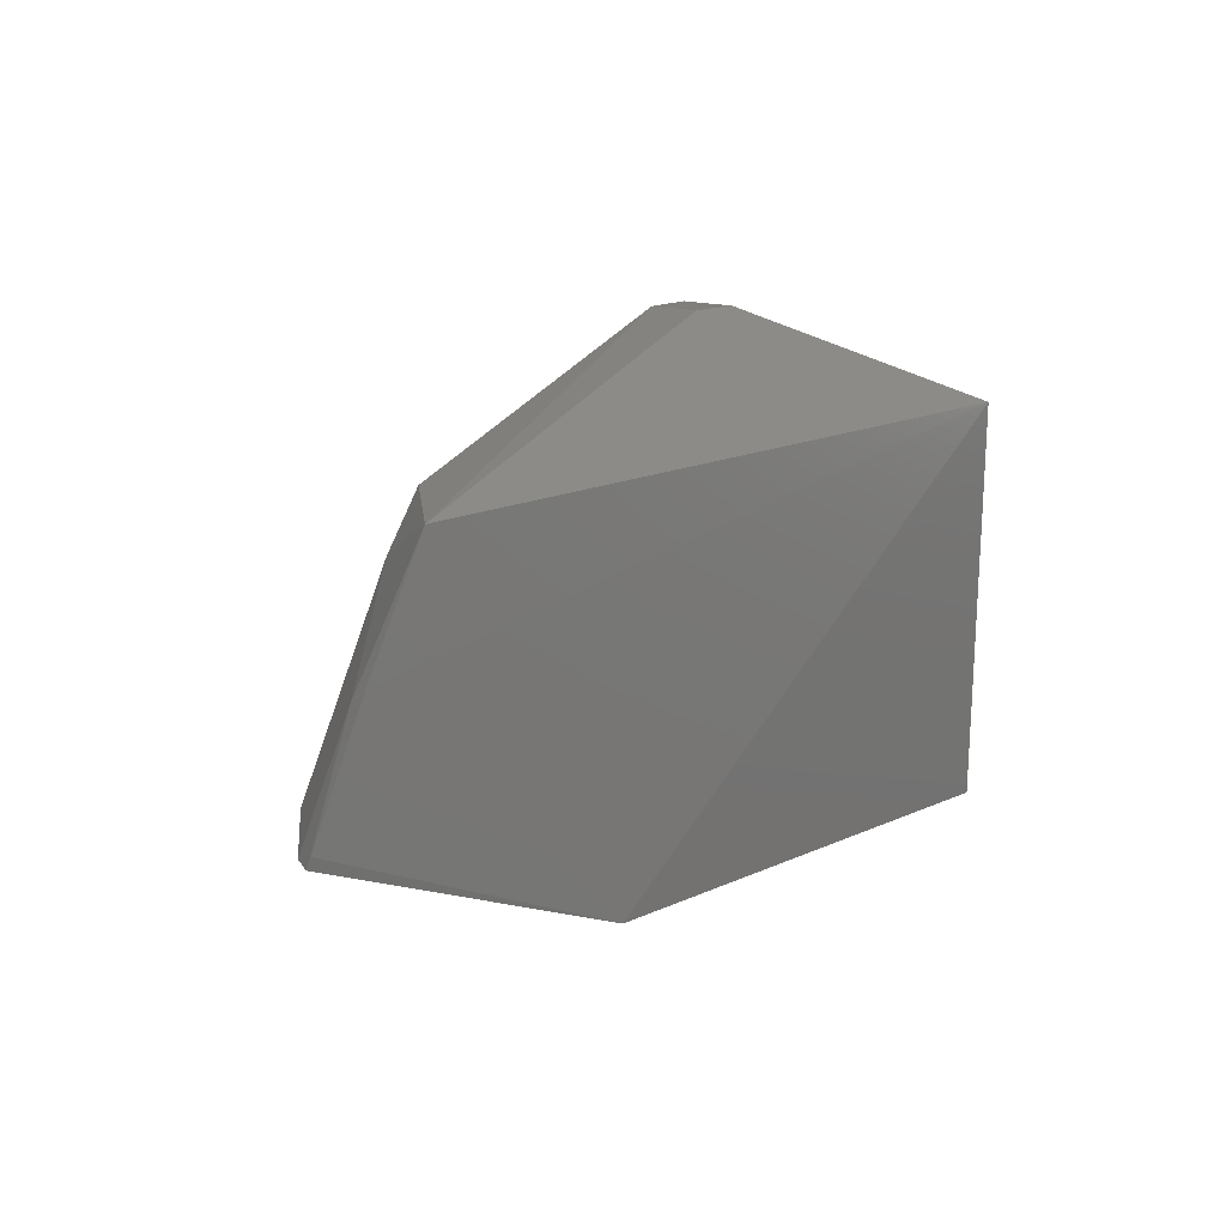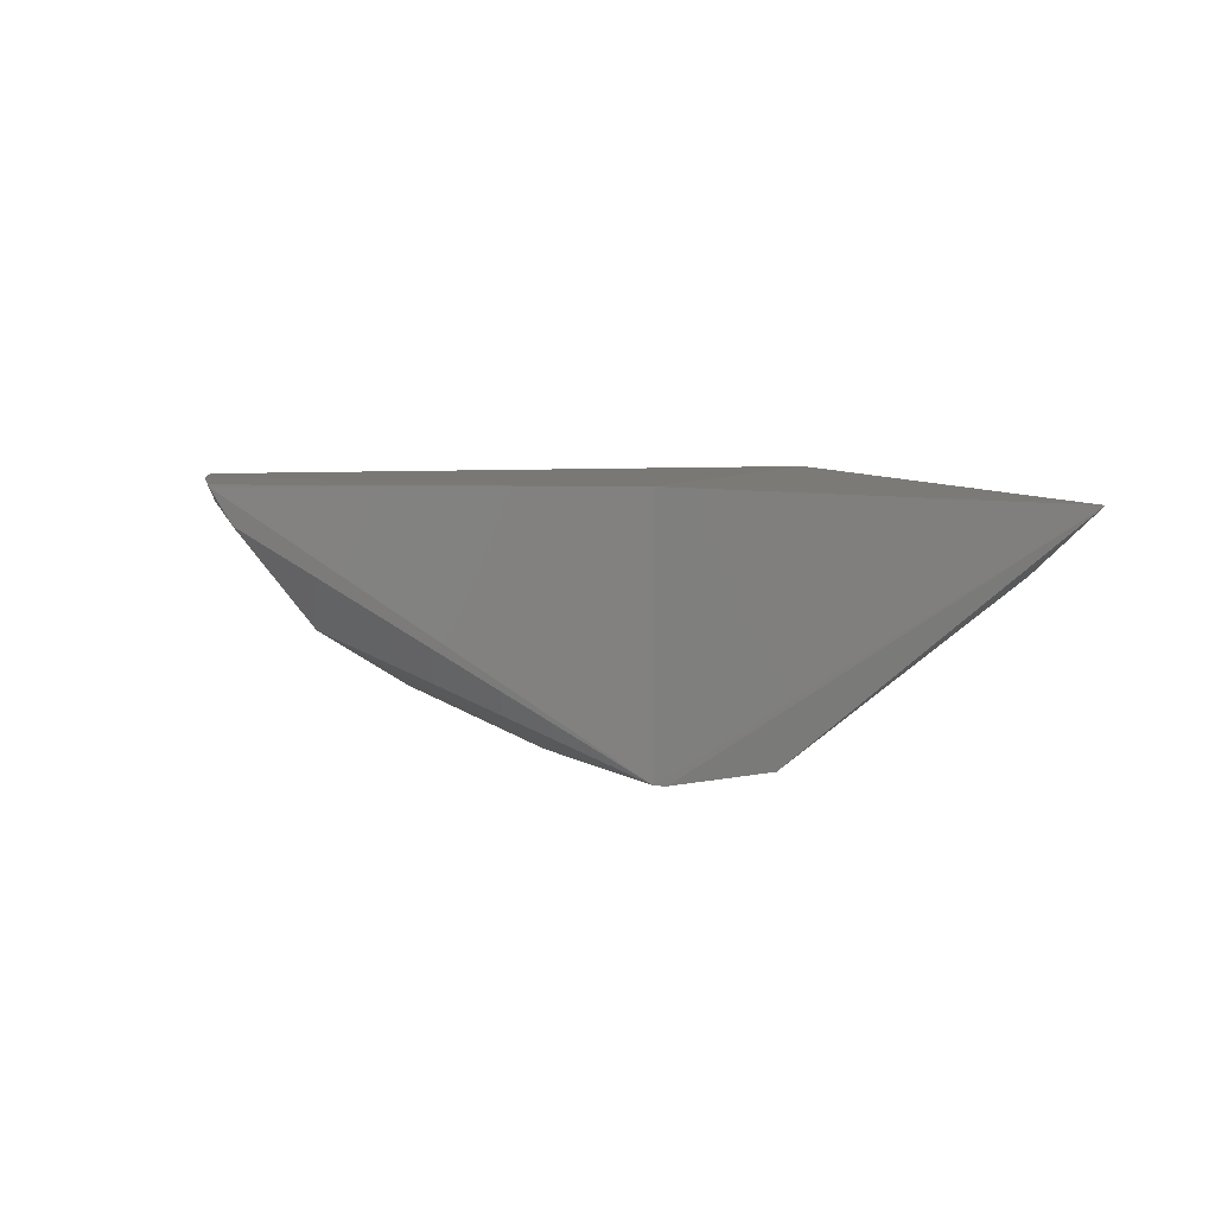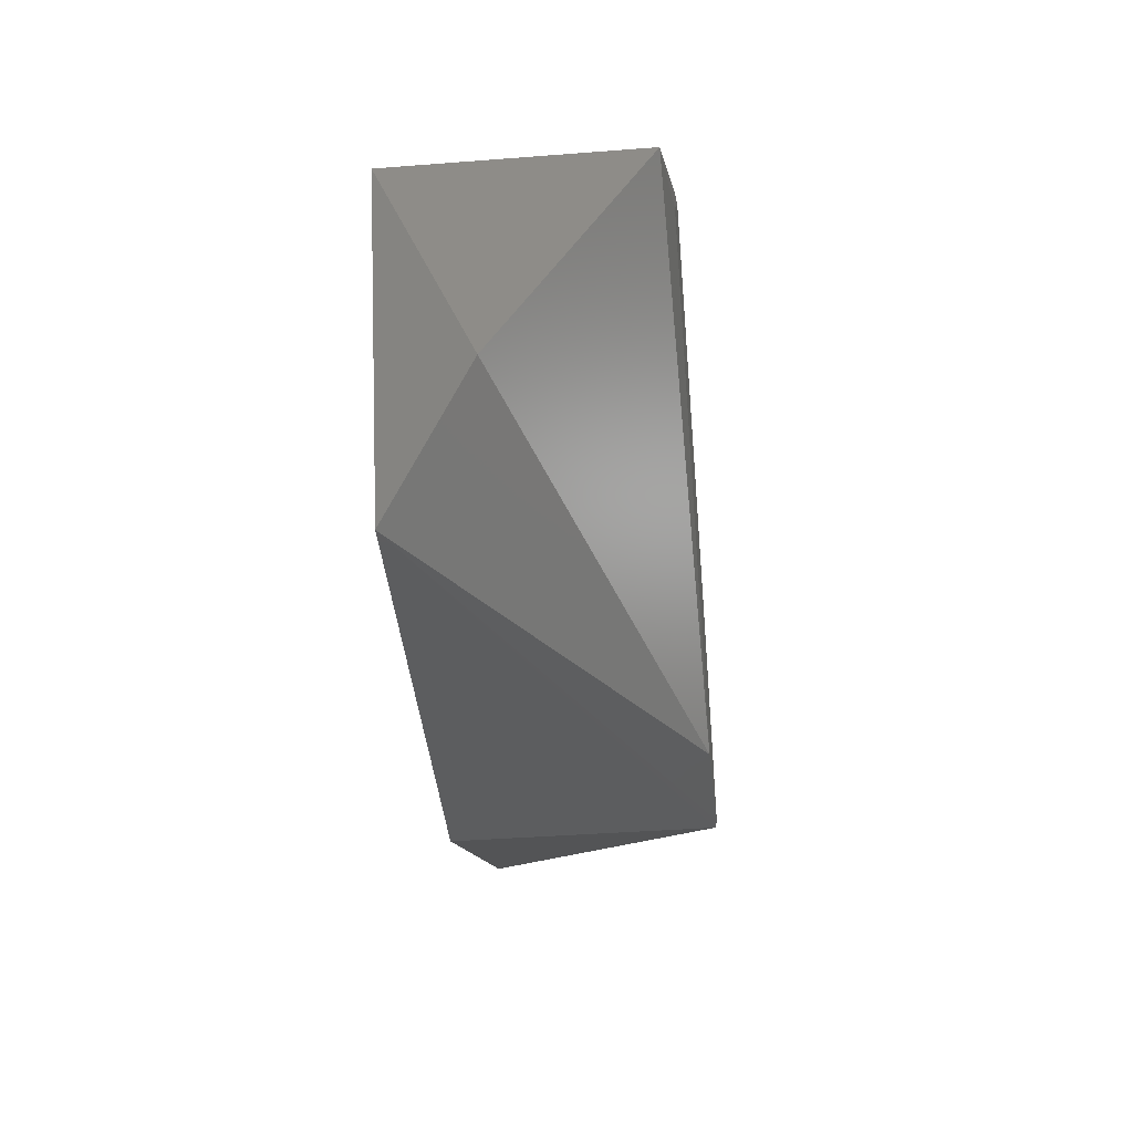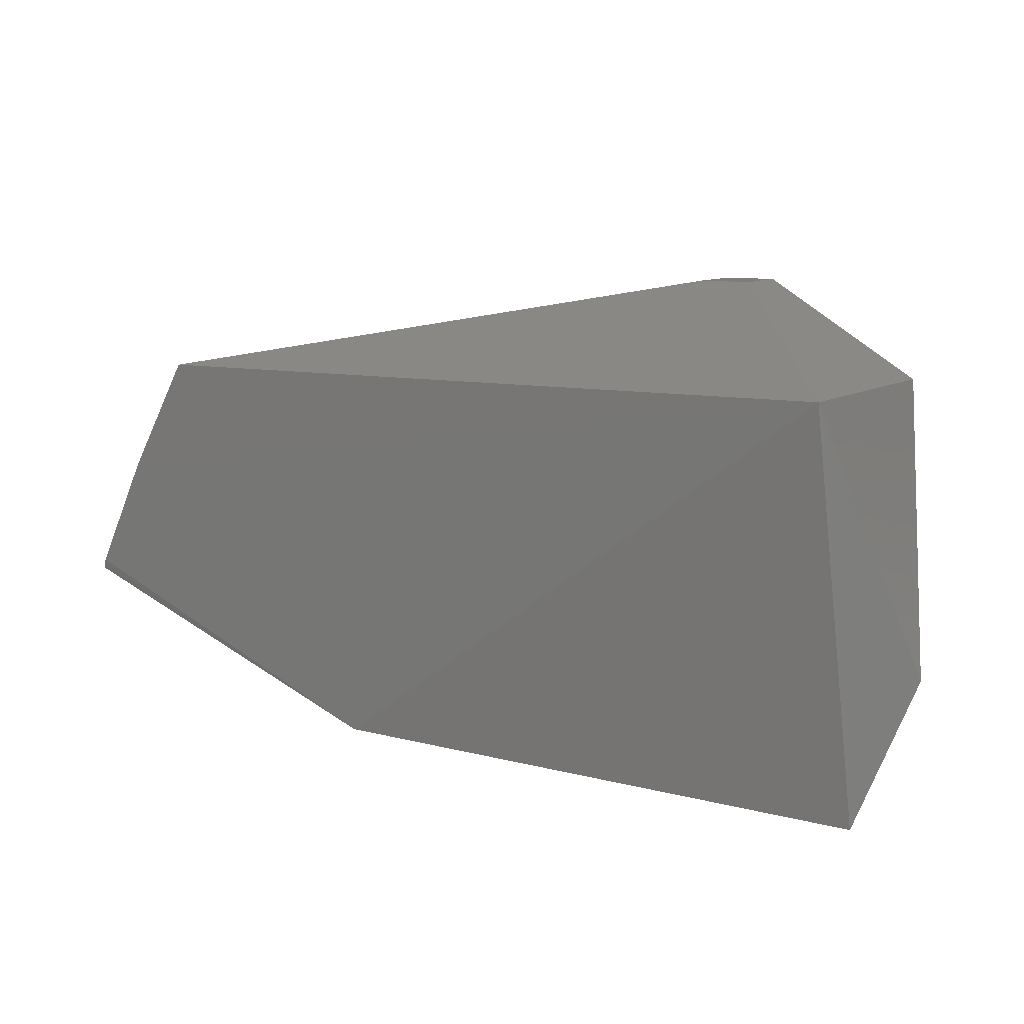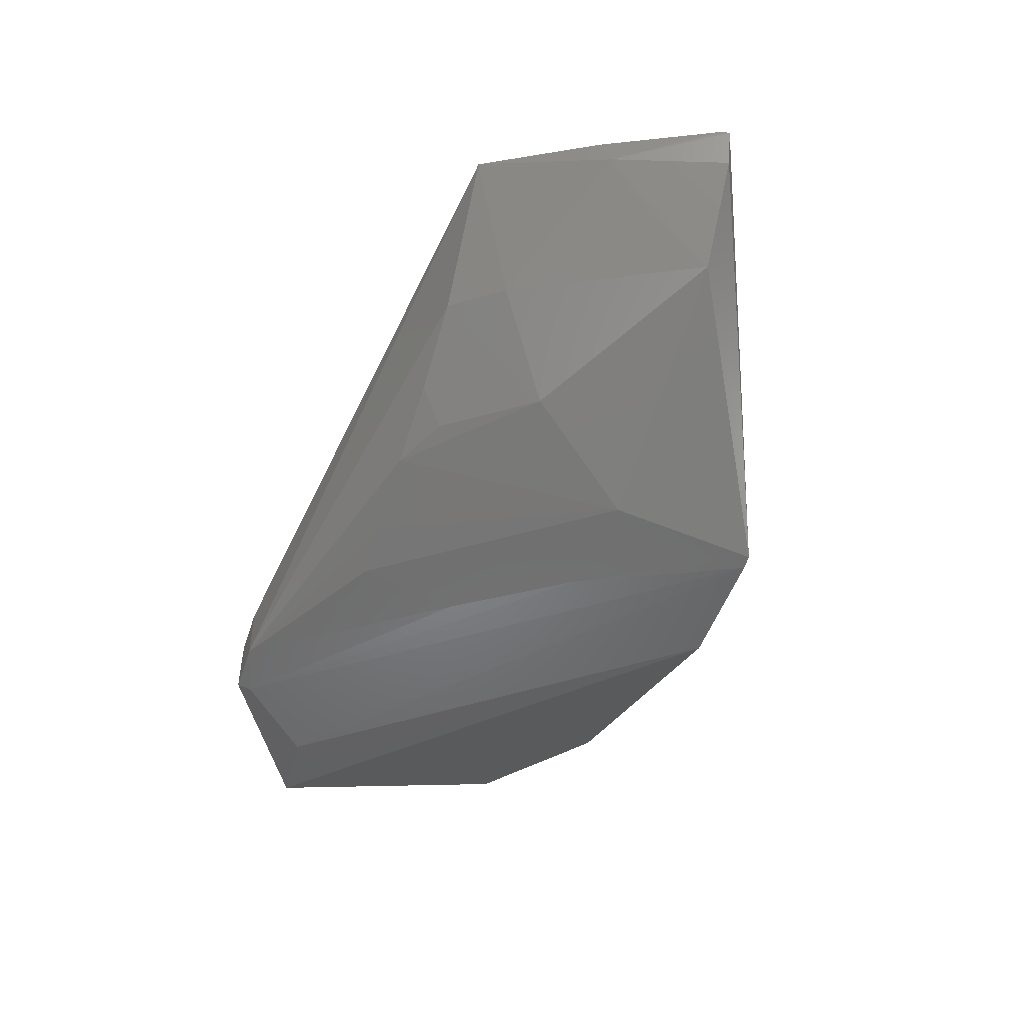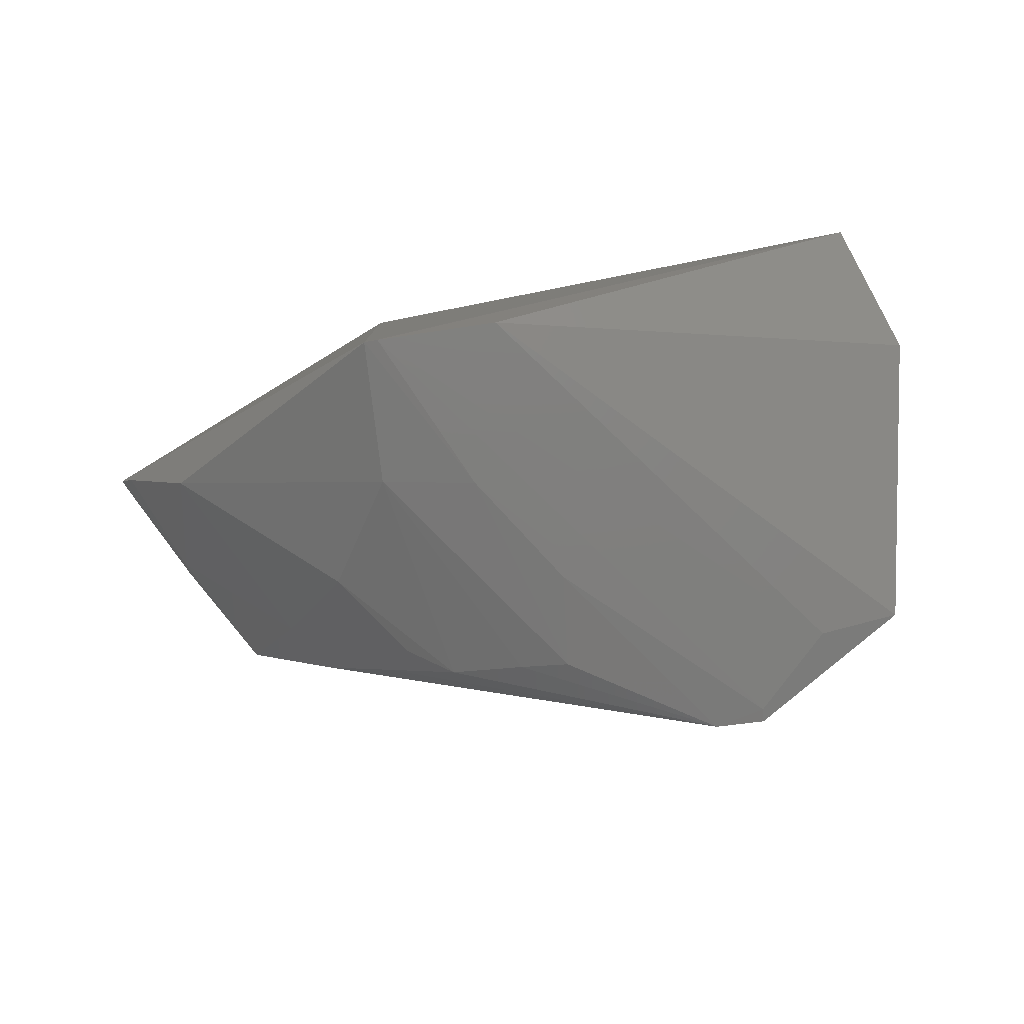
<metadata>
{"format":"stl","ext":"stl","renderer":"f3d","projection":"perspective","resolution":1024,"background":"white","views":[{"elev":13.9,"azim":133.2,"up":"+Z"},{"elev":5.3,"azim":143.1,"up":"+Y"},{"elev":-34.4,"azim":-83.6,"up":"+Z"},{"elev":10.8,"azim":-149.7,"up":"+Z"},{"elev":-50.5,"azim":71.6,"up":"+Y"},{"elev":-79.5,"azim":-171.0,"up":"+Y"}]}
</metadata>
<code>
# stl→obj: 32 verts, 60 faces
v 13.68 -3.074 5.264
v 6.572 -3.463 4.978
v 6.992 -3.074 10.28
v 17.35 -2.995 8.691
v 16.54 -3.001 10.18
v 9.666 -5.581 11.45
v 6.954 -6.32 10.21
v 8.995 -6.385 11.44
v 13.67 -6.377 5.263
v 13.49 -6.401 5.257
v 18.1 -3.037 7.076
v 18.06 -3.013 7.206
v 9.659 -6.331 11.44
v 11.48 -6.39 8.927
v 11.62 -6.233 10.23
v 8.998 -5.581 11.45
v 6.089 -4.494 6.684
v 13.27 -5.71 10.23
v 14.21 -5.202 10.19
v 13.77 -6.204 7.232
v 14.71 -5.536 8.682
v 16.89 -4.596 7.038
v 12.49 -6.392 7.423
v 8.983 -6.405 11.26
v 8.009 -6.415 10.3
v 11.86 -6.406 5.275
v 17.32 -3.25 8.51
v 17.87 -3.444 7.029
v 15.66 -4.573 9.483
v 15.18 -4.592 10.17
v 13.89 -5.551 9.858
v 12.28 -6.035 10.22
f 1 2 3
f 4 1 3
f 4 3 5
f 6 5 3
f 7 8 3
f 9 10 2
f 9 2 1
f 9 1 11
f 12 11 1
f 12 1 4
f 13 6 8
f 13 5 6
f 13 14 15
f 16 6 3
f 16 3 8
f 16 8 6
f 17 7 3
f 17 3 2
f 18 19 13
f 20 21 18
f 20 22 21
f 20 9 22
f 23 10 9
f 23 9 20
f 23 20 15
f 23 15 14
f 24 8 7
f 24 7 25
f 24 13 8
f 24 14 13
f 24 23 14
f 24 25 10
f 24 10 23
f 26 25 7
f 26 10 25
f 26 7 17
f 26 17 2
f 26 2 10
f 27 12 4
f 27 11 12
f 27 4 5
f 28 22 9
f 28 9 11
f 28 27 22
f 28 11 27
f 29 21 22
f 29 27 5
f 29 22 27
f 30 13 19
f 30 5 13
f 30 29 5
f 30 19 21
f 30 21 29
f 31 18 21
f 31 21 19
f 31 19 18
f 32 18 13
f 32 13 15
f 32 20 18
f 32 15 20

</code>
